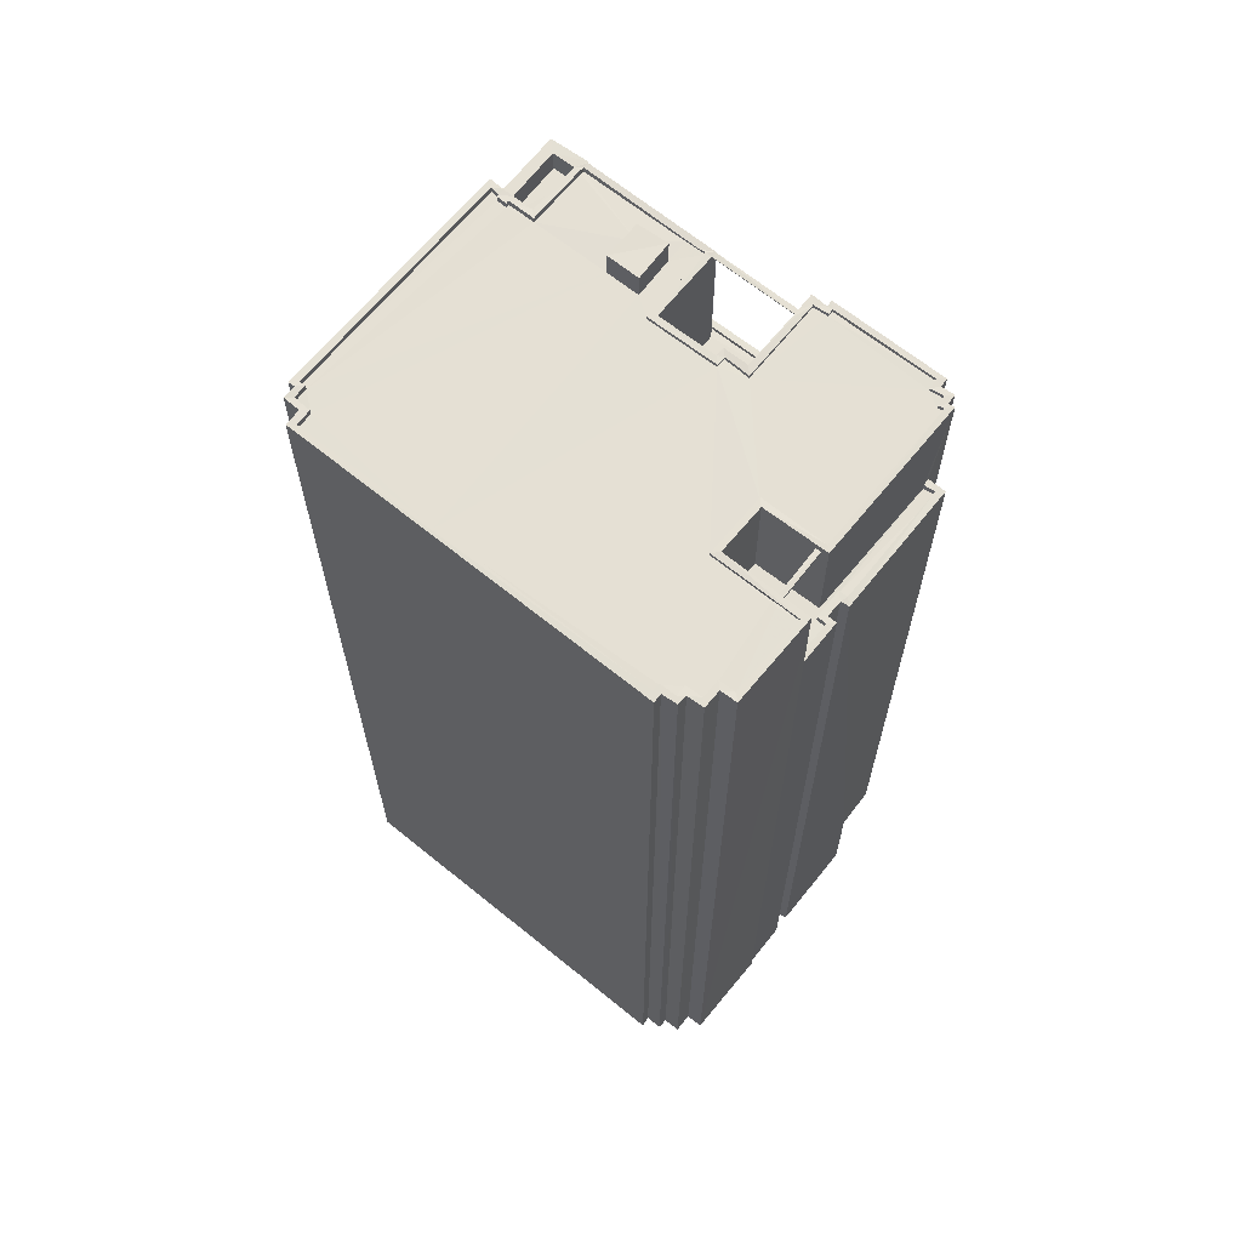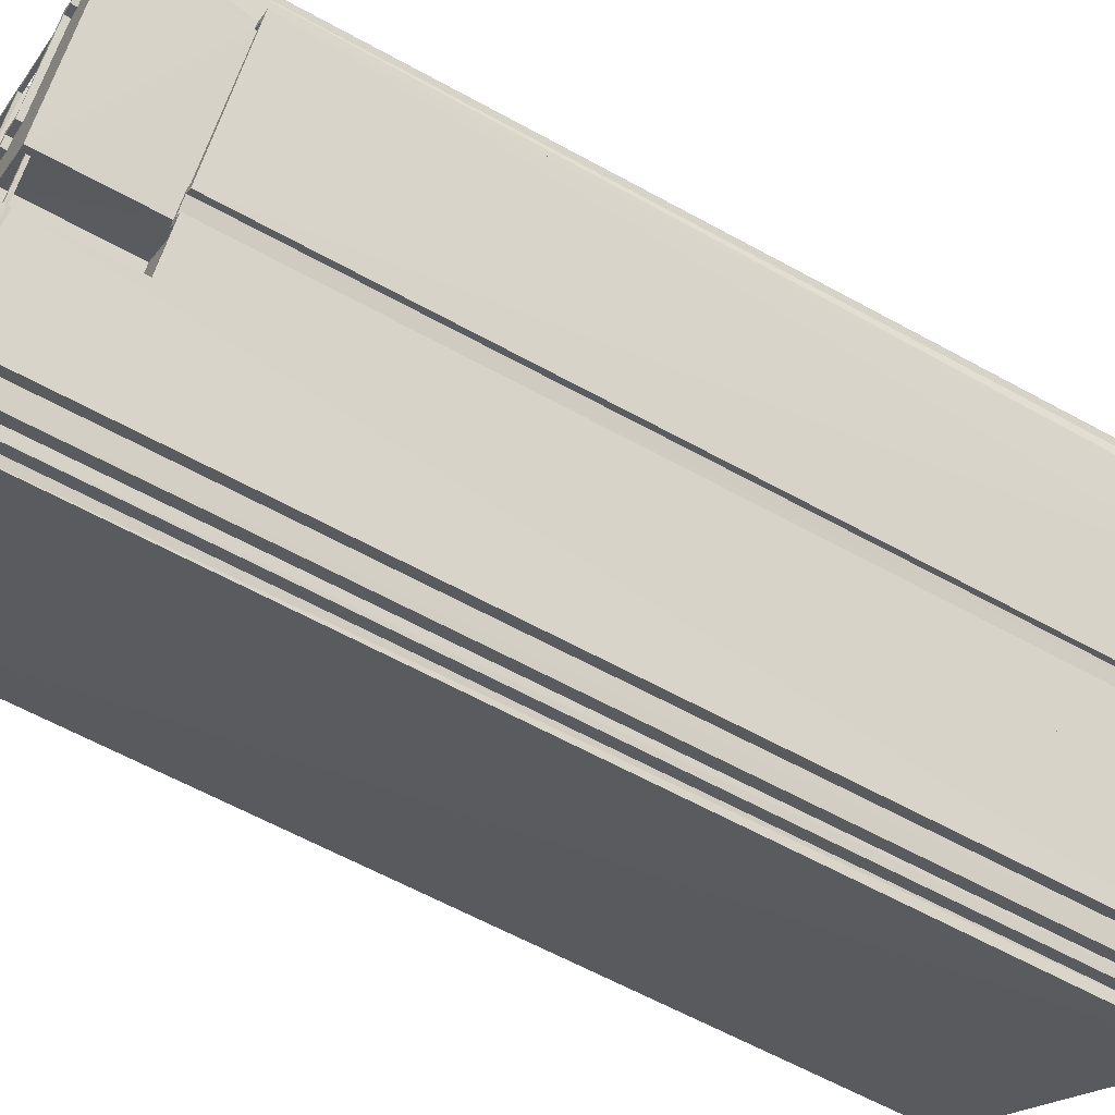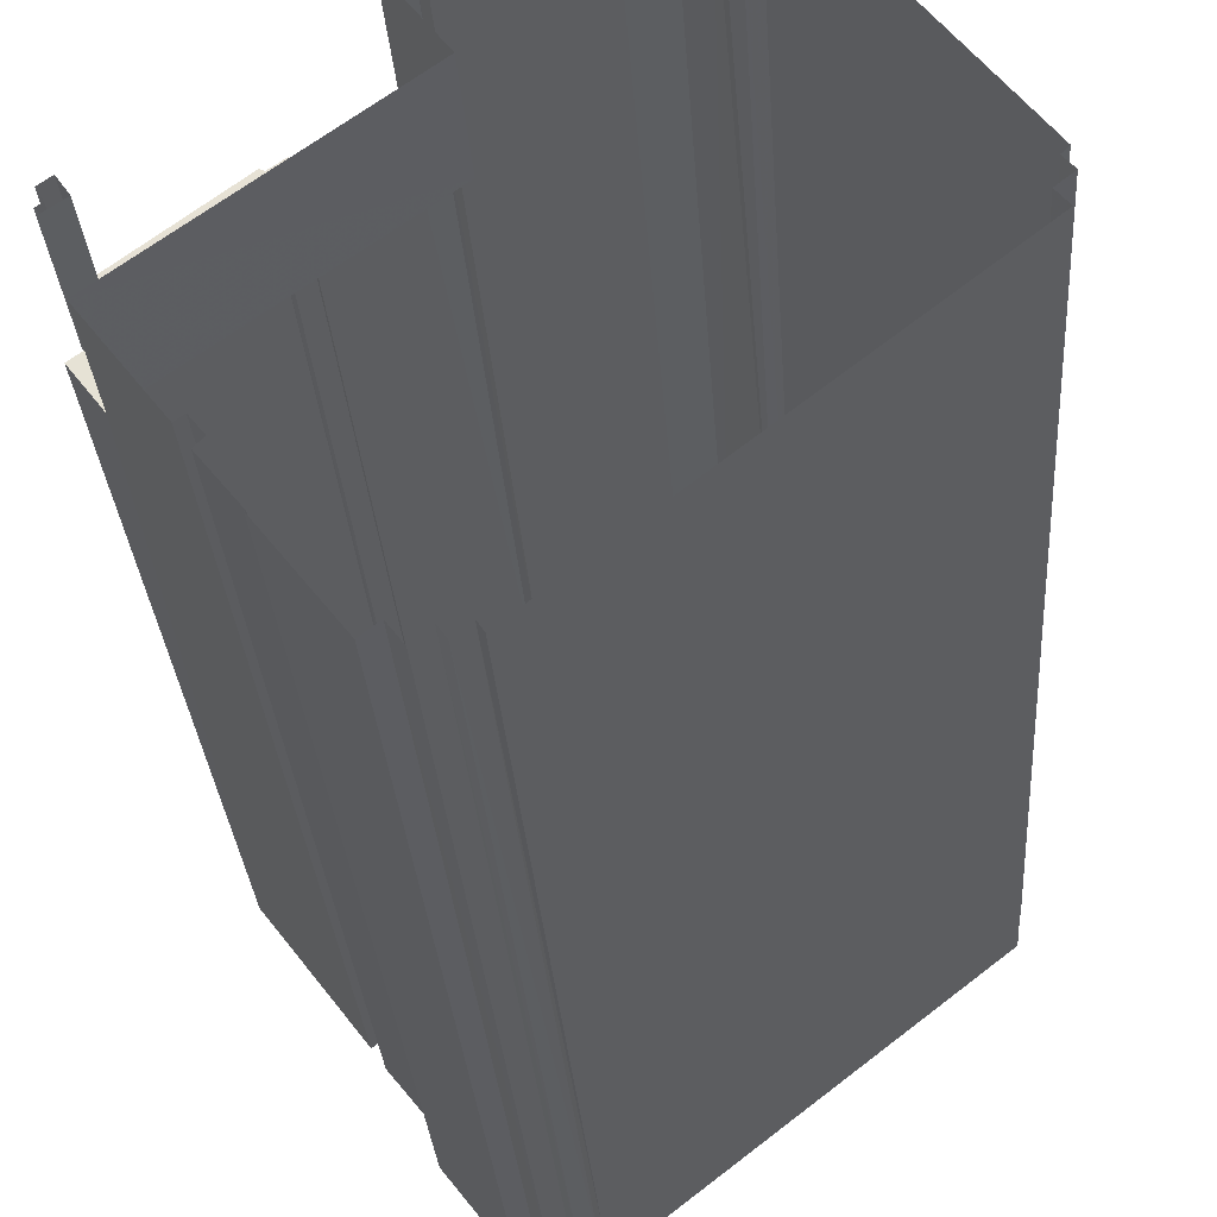
<metadata>
{"format":"obj","ext":"obj","renderer":"f3d","projection":"perspective","resolution":1024,"background":"white","views":[{"elev":65.7,"azim":0.8,"up":"+Z"},{"elev":-59.6,"azim":60.2,"up":"+Y"},{"elev":-28.3,"azim":-176.3,"up":"+Y"}]}
</metadata>
<code>
v 1.198e+05 7.865e+05 21.32
v 1.198e+05 7.865e+05 21.32
v 1.198e+05 7.865e+05 21.32
v 1.198e+05 7.865e+05 21.32
v 1.198e+05 7.865e+05 21.32
v 1.198e+05 7.865e+05 21.31
v 1.198e+05 7.865e+05 21.32
v 1.198e+05 7.865e+05 21.31
v 1.198e+05 7.865e+05 21.32
v 1.198e+05 7.865e+05 21.32
v 1.198e+05 7.865e+05 21.32
v 1.198e+05 7.865e+05 21.32
v 1.198e+05 7.865e+05 21.32
v 1.198e+05 7.865e+05 21.31
v 1.198e+05 7.865e+05 21.31
v 1.198e+05 7.865e+05 21.32
v 1.198e+05 7.865e+05 21.31
v 1.198e+05 7.865e+05 21.31
v 1.198e+05 7.865e+05 21.31
v 1.198e+05 7.865e+05 21.31
v 1.198e+05 7.865e+05 21.31
v 1.198e+05 7.865e+05 21.31
v 1.198e+05 7.865e+05 21.31
v 1.198e+05 7.865e+05 21.31
v 1.198e+05 7.865e+05 21.31
v 1.198e+05 7.865e+05 21.31
v 1.198e+05 7.865e+05 21.31
v 1.198e+05 7.865e+05 21.31
v 1.198e+05 7.865e+05 21.31
v 1.198e+05 7.865e+05 21.31
v 1.198e+05 7.865e+05 21.31
v 1.198e+05 7.865e+05 21.31
v 1.198e+05 7.865e+05 21.31
v 1.198e+05 7.865e+05 21.31
v 1.198e+05 7.865e+05 21.31
v 1.198e+05 7.865e+05 21.31
v 1.198e+05 7.865e+05 66.19
v 1.198e+05 7.865e+05 66.19
v 1.198e+05 7.865e+05 66.19
v 1.198e+05 7.865e+05 66.19
v 1.198e+05 7.865e+05 66.38
v 1.198e+05 7.865e+05 66.38
v 1.198e+05 7.865e+05 66.38
v 1.198e+05 7.865e+05 66.38
v 1.198e+05 7.865e+05 66.38
v 1.198e+05 7.865e+05 66.38
v 1.198e+05 7.865e+05 66.38
v 1.198e+05 7.865e+05 66.38
v 1.198e+05 7.865e+05 26.73
v 1.198e+05 7.865e+05 26.72
v 1.198e+05 7.865e+05 26.73
v 1.198e+05 7.865e+05 26.73
v 1.198e+05 7.865e+05 26.73
v 1.198e+05 7.865e+05 26.73
v 1.198e+05 7.865e+05 26.72
v 1.198e+05 7.865e+05 26.72
v 1.198e+05 7.865e+05 26.72
v 1.198e+05 7.865e+05 26.73
v 1.198e+05 7.865e+05 26.72
v 1.198e+05 7.865e+05 26.72
v 1.198e+05 7.865e+05 26.72
v 1.198e+05 7.865e+05 26.72
v 1.198e+05 7.865e+05 66.34
v 1.198e+05 7.865e+05 66.34
v 1.198e+05 7.865e+05 66.34
v 1.198e+05 7.865e+05 66.34
v 1.198e+05 7.865e+05 66.34
v 1.198e+05 7.865e+05 66.34
v 1.198e+05 7.865e+05 66.34
v 1.198e+05 7.865e+05 66.34
v 1.198e+05 7.865e+05 66.27
v 1.198e+05 7.865e+05 66.27
v 1.198e+05 7.865e+05 66.27
v 1.198e+05 7.865e+05 66.27
v 1.198e+05 7.865e+05 66.27
v 1.198e+05 7.865e+05 66.27
v 1.198e+05 7.865e+05 66.27
v 1.198e+05 7.865e+05 66.27
v 1.198e+05 7.865e+05 66.27
v 1.198e+05 7.865e+05 66.27
v 1.198e+05 7.865e+05 66.27
v 1.198e+05 7.865e+05 66.27
v 1.198e+05 7.865e+05 66.28
v 1.198e+05 7.865e+05 66.28
v 1.198e+05 7.865e+05 66.27
v 1.198e+05 7.865e+05 66.27
v 1.198e+05 7.865e+05 66.27
v 1.198e+05 7.865e+05 66.28
v 1.198e+05 7.865e+05 66.27
v 1.198e+05 7.865e+05 66.28
v 1.198e+05 7.865e+05 66.27
v 1.198e+05 7.865e+05 66.28
v 1.198e+05 7.865e+05 66.28
v 1.198e+05 7.865e+05 66.28
v 1.198e+05 7.865e+05 66.28
v 1.198e+05 7.865e+05 66.28
v 1.198e+05 7.865e+05 66.28
v 1.198e+05 7.865e+05 66.28
v 1.198e+05 7.865e+05 66.28
v 1.198e+05 7.865e+05 66.28
v 1.198e+05 7.865e+05 66.28
v 1.198e+05 7.865e+05 66.28
v 1.198e+05 7.865e+05 66.28
v 1.198e+05 7.865e+05 66.29
v 1.198e+05 7.865e+05 66.28
v 1.198e+05 7.865e+05 66.28
v 1.198e+05 7.865e+05 66.28
v 1.198e+05 7.865e+05 66.28
v 1.198e+05 7.865e+05 66.28
v 1.198e+05 7.865e+05 66.28
v 1.198e+05 7.865e+05 66.28
v 1.198e+05 7.865e+05 66.29
v 1.198e+05 7.865e+05 66.29
v 1.198e+05 7.865e+05 66.29
v 1.198e+05 7.865e+05 66.29
v 1.198e+05 7.865e+05 66.28
v 1.198e+05 7.865e+05 66.28
v 1.198e+05 7.865e+05 66.28
v 1.198e+05 7.865e+05 66.52
v 1.198e+05 7.865e+05 66.52
v 1.198e+05 7.865e+05 66.52
v 1.198e+05 7.865e+05 66.52
v 1.198e+05 7.865e+05 66.52
v 1.198e+05 7.865e+05 66.52
v 1.198e+05 7.865e+05 66.52
v 1.198e+05 7.865e+05 66.52
v 1.198e+05 7.865e+05 66.52
v 1.198e+05 7.865e+05 66.52
v 1.198e+05 7.865e+05 66.52
v 1.198e+05 7.865e+05 66.52
v 1.198e+05 7.865e+05 66.52
v 1.198e+05 7.865e+05 66.52
v 1.198e+05 7.865e+05 66.52
v 1.198e+05 7.865e+05 66.52
v 1.198e+05 7.865e+05 66.52
v 1.198e+05 7.865e+05 66.52
v 1.198e+05 7.865e+05 66.52
v 1.198e+05 7.865e+05 66.52
v 1.198e+05 7.865e+05 66.52
v 1.198e+05 7.865e+05 66.52
v 1.198e+05 7.865e+05 66.53
v 1.198e+05 7.865e+05 66.53
v 1.198e+05 7.865e+05 66.53
v 1.198e+05 7.865e+05 66.53
v 1.198e+05 7.865e+05 66.54
v 1.198e+05 7.865e+05 66.54
v 1.198e+05 7.865e+05 66.54
v 1.198e+05 7.865e+05 66.54
v 1.198e+05 7.865e+05 66.54
v 1.198e+05 7.865e+05 66.53
v 1.198e+05 7.865e+05 66.54
v 1.198e+05 7.865e+05 66.53
v 1.198e+05 7.865e+05 66.52
v 1.198e+05 7.865e+05 66.52
v 1.198e+05 7.865e+05 66.53
v 1.198e+05 7.865e+05 66.53
v 1.198e+05 7.865e+05 66.53
v 1.198e+05 7.865e+05 66.53
v 1.198e+05 7.865e+05 66.54
v 1.198e+05 7.865e+05 66.54
v 1.198e+05 7.865e+05 66.54
v 1.198e+05 7.865e+05 66.54
v 1.198e+05 7.865e+05 66.53
v 1.198e+05 7.865e+05 66.53
v 1.198e+05 7.865e+05 66.53
v 1.198e+05 7.865e+05 66.53
v 1.198e+05 7.865e+05 66.53
v 1.198e+05 7.865e+05 66.53
v 1.198e+05 7.865e+05 66.53
v 1.198e+05 7.865e+05 66.53
v 1.198e+05 7.865e+05 66.53
v 1.198e+05 7.865e+05 66.53
v 1.198e+05 7.865e+05 66.53
v 1.198e+05 7.865e+05 66.53
v 1.198e+05 7.865e+05 66.53
v 1.198e+05 7.865e+05 66.53
v 1.198e+05 7.865e+05 66.53
v 1.198e+05 7.865e+05 66.53
v 1.198e+05 7.865e+05 66.53
v 1.198e+05 7.865e+05 66.53
v 1.198e+05 7.865e+05 66.53
v 1.198e+05 7.865e+05 66.52
v 1.198e+05 7.865e+05 66.53
v 1.198e+05 7.865e+05 66.53
v 1.198e+05 7.865e+05 66.53
v 1.198e+05 7.865e+05 66.53
v 1.198e+05 7.865e+05 66.53
v 1.198e+05 7.865e+05 66.52
v 1.198e+05 7.865e+05 66.53
v 1.198e+05 7.865e+05 66.53
v 1.198e+05 7.865e+05 66.53
v 1.198e+05 7.865e+05 66.53
v 1.198e+05 7.865e+05 66.53
v 1.198e+05 7.865e+05 66.53
v 1.198e+05 7.865e+05 61.51
v 1.198e+05 7.865e+05 61.51
v 1.198e+05 7.865e+05 61.51
v 1.198e+05 7.865e+05 61.51
v 1.198e+05 7.865e+05 61.51
v 1.198e+05 7.865e+05 61.51
v 1.198e+05 7.865e+05 61.52
v 1.198e+05 7.865e+05 61.51
v 1.198e+05 7.865e+05 61.51
v 1.198e+05 7.865e+05 61.51
v 1.198e+05 7.865e+05 61.76
v 1.198e+05 7.865e+05 61.76
v 1.198e+05 7.865e+05 61.76
v 1.198e+05 7.865e+05 61.76
v 1.198e+05 7.865e+05 61.76
v 1.198e+05 7.865e+05 61.76
v 1.198e+05 7.865e+05 61.76
v 1.198e+05 7.865e+05 61.76
v 1.198e+05 7.865e+05 61.76
v 1.198e+05 7.865e+05 61.76
v 1.198e+05 7.865e+05 61.76
v 1.198e+05 7.865e+05 61.76
v 1.198e+05 7.865e+05 61.76
v 1.198e+05 7.865e+05 61.76
v 1.198e+05 7.865e+05 67.57
v 1.198e+05 7.865e+05 67.57
v 1.198e+05 7.865e+05 67.57
v 1.198e+05 7.865e+05 67.57
v 1.198e+05 7.865e+05 22.18
v 1.198e+05 7.865e+05 22.18
v 1.198e+05 7.865e+05 22.18
v 1.198e+05 7.865e+05 22.18
v 1.198e+05 7.865e+05 22.18
v 1.198e+05 7.865e+05 22.18
v 1.198e+05 7.865e+05 22.18
v 1.198e+05 7.865e+05 22.18
v 1.198e+05 7.865e+05 22.43
v 1.198e+05 7.865e+05 22.43
v 1.198e+05 7.865e+05 22.43
v 1.198e+05 7.865e+05 22.44
v 1.198e+05 7.865e+05 22.43
v 1.198e+05 7.865e+05 22.43
v 1.198e+05 7.865e+05 22.43
v 1.198e+05 7.865e+05 22.43
v 1.198e+05 7.865e+05 22.43
v 1.198e+05 7.865e+05 22.43
v 1.198e+05 7.865e+05 66.53
v 1.198e+05 7.865e+05 66.53
v 1.198e+05 7.865e+05 66.53
v 1.198e+05 7.865e+05 66.53
v 1.198e+05 7.865e+05 66.53
v 1.198e+05 7.865e+05 66.53
v 1.198e+05 7.865e+05 66.53
v 1.198e+05 7.865e+05 66.53
v 1.198e+05 7.865e+05 65.53
v 1.198e+05 7.865e+05 65.53
v 1.198e+05 7.865e+05 65.53
v 1.198e+05 7.865e+05 65.53
v 1.198e+05 7.865e+05 59.96
v 1.198e+05 7.865e+05 59.96
v 1.198e+05 7.865e+05 59.96
v 1.198e+05 7.865e+05 59.96
v 1.198e+05 7.865e+05 59.96
v 1.198e+05 7.865e+05 59.96
v 1.198e+05 7.865e+05 59.96
v 1.198e+05 7.865e+05 59.96
v 1.198e+05 7.865e+05 60.21
v 1.198e+05 7.865e+05 60.21
v 1.198e+05 7.865e+05 60.21
v 1.198e+05 7.865e+05 60.21
v 1.198e+05 7.865e+05 60.21
v 1.198e+05 7.865e+05 60.21
v 1.198e+05 7.865e+05 66.19
v 1.198e+05 7.865e+05 66.34
f 1 2 3
f 1 4 5
f 6 7 4
f 8 7 6
f 9 10 11
f 12 13 9
f 14 15 6
f 1 3 16
f 13 16 10
f 17 18 14
f 19 20 21
f 22 23 17
f 23 22 24
f 25 20 19
f 26 27 25
f 20 25 13
f 28 27 26
f 22 29 30
f 27 29 25
f 4 1 25
f 6 4 25
f 13 10 9
f 6 17 14
f 25 1 16
f 25 16 13
f 6 22 17
f 29 22 6
f 29 6 25
f 31 32 33
f 34 33 35
f 35 33 36
f 33 32 36
f 37 38 39
f 37 40 38
f 41 42 43
f 41 44 42
f 45 46 47
f 48 45 47
f 49 50 51
f 52 53 54
f 55 56 57
f 58 51 53
f 54 51 55
f 59 60 56
f 59 61 62
f 51 50 61
f 53 51 54
f 59 56 55
f 51 59 55
f 51 61 59
f 63 64 65
f 63 66 64
f 67 68 69
f 70 67 69
f 71 72 73
f 74 75 76
f 75 77 76
f 71 78 79
f 80 81 82
f 74 76 82
f 83 84 85
f 84 79 85
f 72 71 86
f 87 88 89
f 90 91 80
f 88 86 92
f 76 89 82
f 93 94 90
f 95 96 97
f 93 98 99
f 100 101 84
f 99 98 96
f 96 98 97
f 92 101 102
f 93 92 98
f 71 79 101
f 80 82 88
f 101 79 84
f 86 71 101
f 82 89 88
f 80 88 90
f 101 92 86
f 92 93 88
f 88 93 90
f 103 104 105
f 106 95 107
f 108 103 105
f 109 110 111
f 107 109 106
f 96 95 106
f 112 113 114
f 104 112 105
f 115 93 114
f 111 116 117
f 118 93 99
f 105 112 117
f 106 111 118
f 106 109 111
f 114 118 112
f 118 114 93
f 117 112 111
f 118 111 112
f 119 120 121
f 122 121 120
f 123 124 125
f 126 127 128
f 120 126 122
f 128 127 129
f 126 120 130
f 129 124 123
f 126 130 127
f 127 124 129
f 131 132 133
f 134 135 131
f 136 135 137
f 138 139 140
f 137 138 136
f 123 125 141
f 140 139 142
f 143 144 142
f 145 144 143
f 146 147 148
f 149 147 146
f 133 132 141
f 125 150 141
f 146 145 151
f 149 146 151
f 151 145 143
f 152 143 142
f 152 142 139
f 153 139 138
f 153 138 137
f 135 154 137
f 150 133 141
f 134 154 135
f 134 131 133
f 155 156 157
f 157 156 158
f 155 159 156
f 160 161 147
f 147 161 148
f 162 159 161
f 162 161 160
f 156 159 162
f 163 164 165
f 163 166 164
f 167 168 169
f 168 170 169
f 171 172 173
f 174 173 175
f 176 175 167
f 176 169 177
f 178 175 176
f 174 175 178
f 174 171 173
f 176 167 169
f 176 179 180
f 181 182 183
f 180 179 184
f 178 176 180
f 185 186 187
f 183 186 181
f 121 182 188
f 173 185 187
f 119 121 188
f 189 190 184
f 189 191 192
f 192 171 174
f 185 193 186
f 191 185 171
f 194 189 192
f 172 185 173
f 171 185 172
f 181 188 182
f 193 181 186
f 180 184 190
f 194 190 189
f 192 191 171
f 195 196 197
f 198 195 199
f 200 198 199
f 196 201 197
f 197 201 202
f 200 199 203
f 197 202 204
f 199 195 197
f 205 206 207
f 208 209 210
f 211 212 213
f 213 205 207
f 209 208 214
f 212 215 213
f 216 206 217
f 208 216 218
f 218 214 208
f 217 218 216
f 205 217 206
f 215 205 213
f 219 220 221
f 219 222 220
f 223 224 225
f 223 225 226
f 226 227 228
f 229 230 227
f 227 230 228
f 225 227 226
f 231 232 233
f 234 235 236
f 232 237 233
f 235 238 236
f 234 236 239
f 233 237 239
f 240 233 239
f 236 240 239
f 241 242 157
f 242 241 243
f 244 245 246
f 247 157 158
f 158 244 246
f 163 248 170
f 164 246 165
f 170 168 166
f 168 243 166
f 163 170 166
f 247 246 164
f 241 157 247
f 243 241 166
f 247 158 246
f 249 250 251
f 252 249 251
f 253 254 255
f 256 253 255
f 257 256 258
f 255 259 260
f 258 256 260
f 256 255 260
f 261 262 263
f 264 263 265
f 265 263 266
f 263 262 266
f 65 64 37
f 39 65 37
f 66 37 64
f 66 40 37
f 39 63 65
f 39 38 63
f 77 68 76
f 77 69 68
f 76 68 67
f 89 76 67
f 87 89 67
f 70 87 67
f 201 141 38
f 201 211 202
f 22 212 24
f 141 132 63
f 212 267 24
f 267 212 211
f 132 268 66
f 40 267 211
f 63 132 66
f 38 40 211
f 141 63 38
f 201 38 211
f 24 267 23
f 267 268 131
f 268 132 131
f 23 267 131
f 135 17 23
f 131 135 23
f 136 18 17
f 135 136 17
f 138 14 18
f 136 138 18
f 140 15 14
f 138 140 14
f 142 6 15
f 140 142 15
f 144 8 6
f 142 144 6
f 145 7 8
f 144 145 8
f 145 4 7
f 145 146 4
f 148 5 4
f 146 148 4
f 148 1 5
f 148 161 1
f 159 2 1
f 161 159 1
f 159 3 2
f 159 155 3
f 155 16 3
f 155 157 16
f 230 229 231
f 20 13 232
f 229 168 265
f 265 168 167
f 232 231 265
f 257 264 256
f 256 264 167
f 20 232 265
f 264 265 167
f 231 229 265
f 32 31 60
f 195 210 129
f 60 31 128
f 56 60 209
f 198 210 195
f 128 129 210
f 128 210 209
f 60 128 209
f 34 35 62
f 34 62 122
f 62 121 122
f 62 61 121
f 34 126 33
f 34 122 126
f 126 128 31
f 33 126 31
f 123 195 129
f 123 196 195
f 141 196 123
f 141 201 196
f 66 268 267
f 40 66 267
f 247 164 252
f 251 247 252
f 249 252 164
f 166 249 164
f 167 42 256
f 256 44 253
f 44 180 253
f 178 180 44
f 167 175 42
f 42 44 256
f 180 254 253
f 180 190 254
f 255 254 190
f 194 255 190
f 259 255 194
f 192 259 194
f 259 192 41
f 260 259 261
f 53 262 58
f 41 192 174
f 58 262 187
f 43 173 187
f 262 261 43
f 43 261 41
f 259 41 261
f 262 43 187
f 51 187 186
f 51 58 187
f 49 186 183
f 49 51 186
f 50 49 183
f 182 50 183
f 121 50 182
f 121 61 50
f 124 73 72
f 124 127 73
f 125 72 86
f 125 124 72
f 150 86 88
f 150 125 86
f 70 88 87
f 88 70 150
f 77 75 69
f 133 150 70
f 75 133 69
f 133 70 69
f 134 75 74
f 134 133 75
f 154 74 82
f 154 134 74
f 137 82 81
f 137 154 82
f 153 81 80
f 153 137 81
f 139 80 91
f 139 153 80
f 152 91 90
f 152 139 91
f 143 90 94
f 143 152 90
f 115 151 93
f 93 143 94
f 93 151 143
f 151 115 114
f 149 151 114
f 147 114 113
f 147 149 114
f 147 113 112
f 160 147 112
f 162 112 104
f 162 160 112
f 162 104 103
f 156 162 103
f 108 156 103
f 108 158 156
f 246 111 165
f 246 116 111
f 110 165 111
f 110 163 165
f 47 169 95
f 97 48 47
f 169 170 95
f 97 47 95
f 170 107 95
f 179 45 98
f 98 45 97
f 179 176 45
f 97 45 48
f 179 98 92
f 184 179 92
f 184 92 102
f 189 184 102
f 189 102 101
f 191 189 101
f 191 101 100
f 185 191 100
f 185 100 84
f 193 185 84
f 193 84 83
f 181 193 83
f 181 83 85
f 188 181 85
f 119 85 79
f 119 188 85
f 119 79 78
f 120 119 78
f 130 78 71
f 130 120 78
f 130 71 73
f 127 130 73
f 210 200 208
f 210 198 200
f 216 200 203
f 216 208 200
f 206 203 199
f 206 216 203
f 207 199 197
f 207 206 199
f 207 197 204
f 213 207 204
f 211 213 204
f 202 211 204
f 57 214 55
f 26 55 28
f 28 55 218
f 55 214 218
f 217 27 28
f 218 217 28
f 205 29 27
f 217 205 27
f 205 30 29
f 205 215 30
f 212 30 215
f 212 22 30
f 209 214 57
f 56 209 57
f 99 221 220
f 118 99 220
f 106 118 220
f 222 106 220
f 96 106 222
f 219 96 222
f 221 96 219
f 221 99 96
f 231 228 230
f 231 233 228
f 224 236 238
f 224 223 236
f 226 236 223
f 226 240 236
f 240 226 228
f 233 240 228
f 234 11 10
f 235 234 10
f 234 239 9
f 11 234 9
f 239 12 9
f 239 237 12
f 12 237 232
f 13 12 232
f 225 224 238
f 242 225 238
f 10 16 235
f 242 238 157
f 235 16 157
f 238 235 157
f 227 225 242
f 243 227 242
f 243 168 229
f 227 243 229
f 247 251 250
f 241 247 250
f 249 166 241
f 250 249 241
f 244 105 117
f 245 244 117
f 108 105 244
f 158 108 244
f 116 245 117
f 116 246 245
f 107 248 109
f 107 170 248
f 163 109 248
f 163 110 109
f 258 263 264
f 257 258 264
f 260 263 258
f 260 261 263
f 265 21 20
f 265 266 21
f 19 21 52
f 21 266 52
f 52 262 53
f 52 266 262
f 175 173 43
f 42 175 43
f 178 41 174
f 178 44 41
f 47 46 177
f 169 47 177
f 45 177 46
f 45 176 177
f 26 25 54
f 55 26 54
f 19 52 54
f 25 19 54
f 59 35 36
f 59 62 35
f 32 59 36
f 32 60 59

</code>
